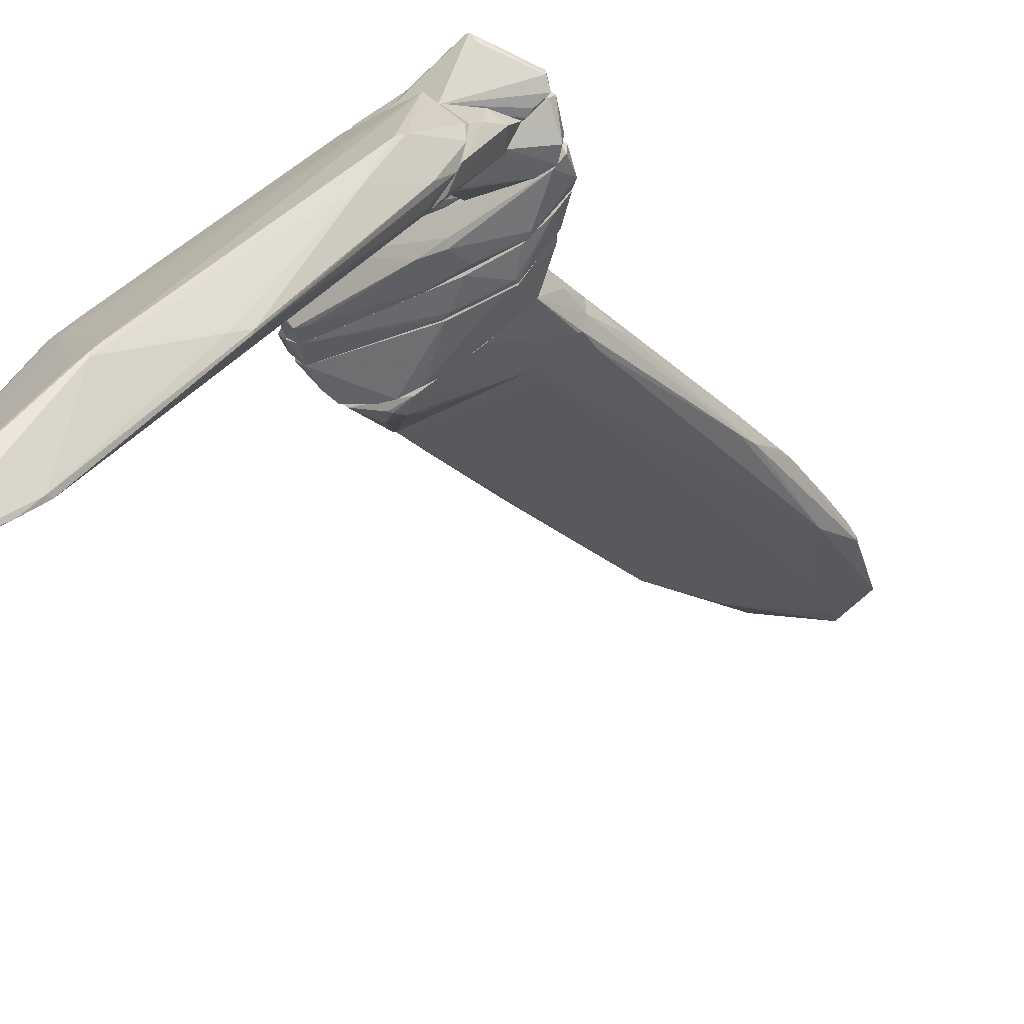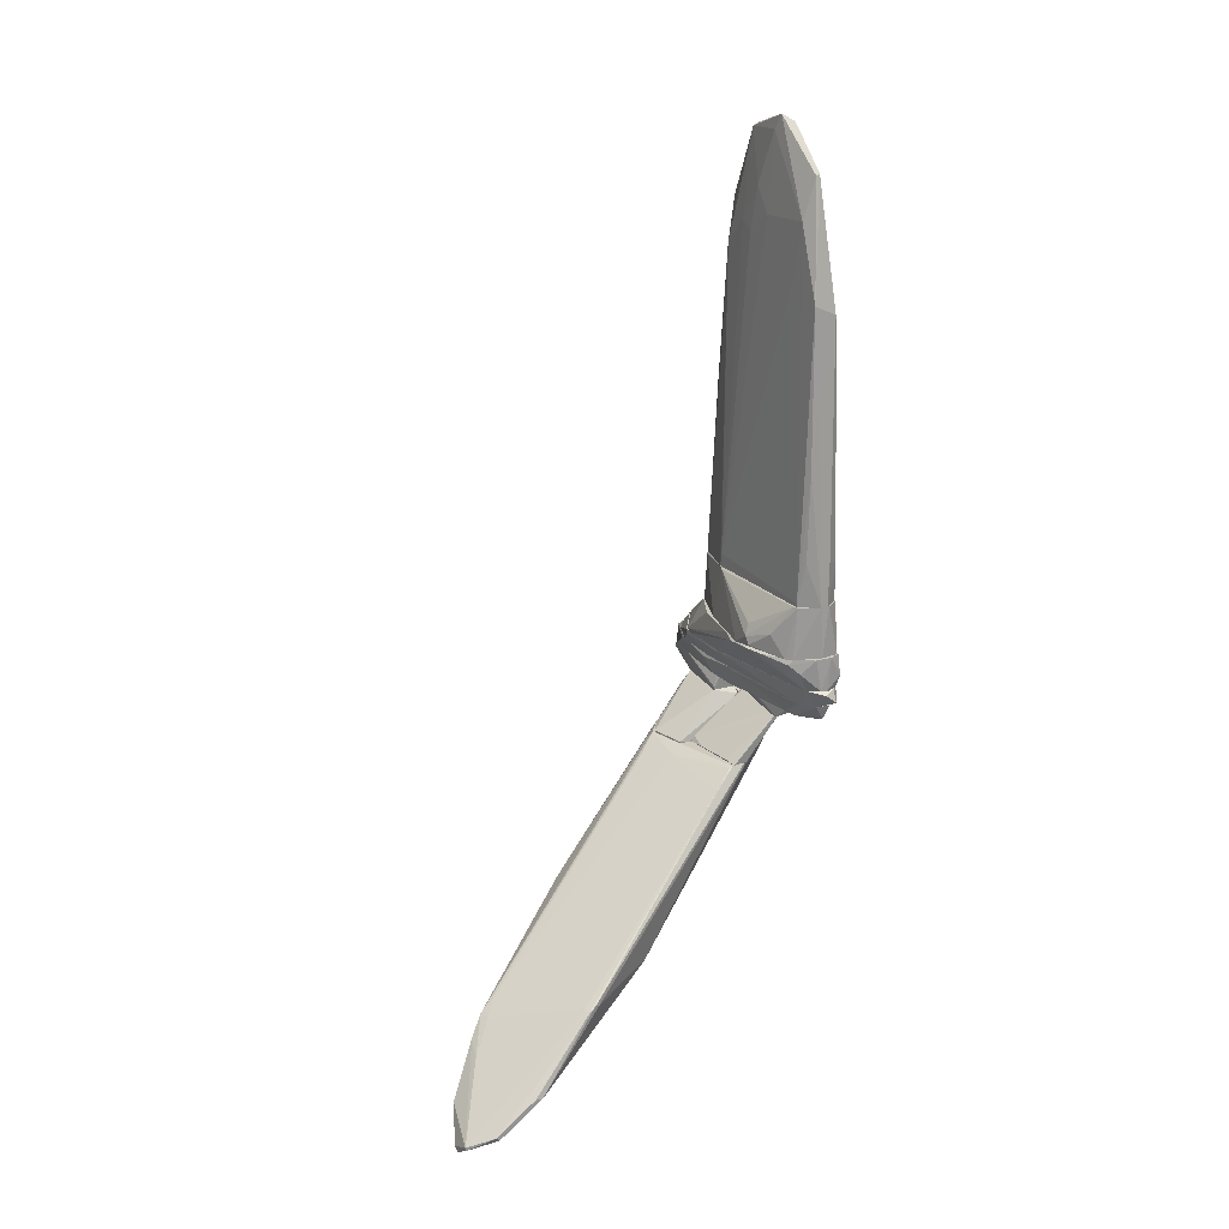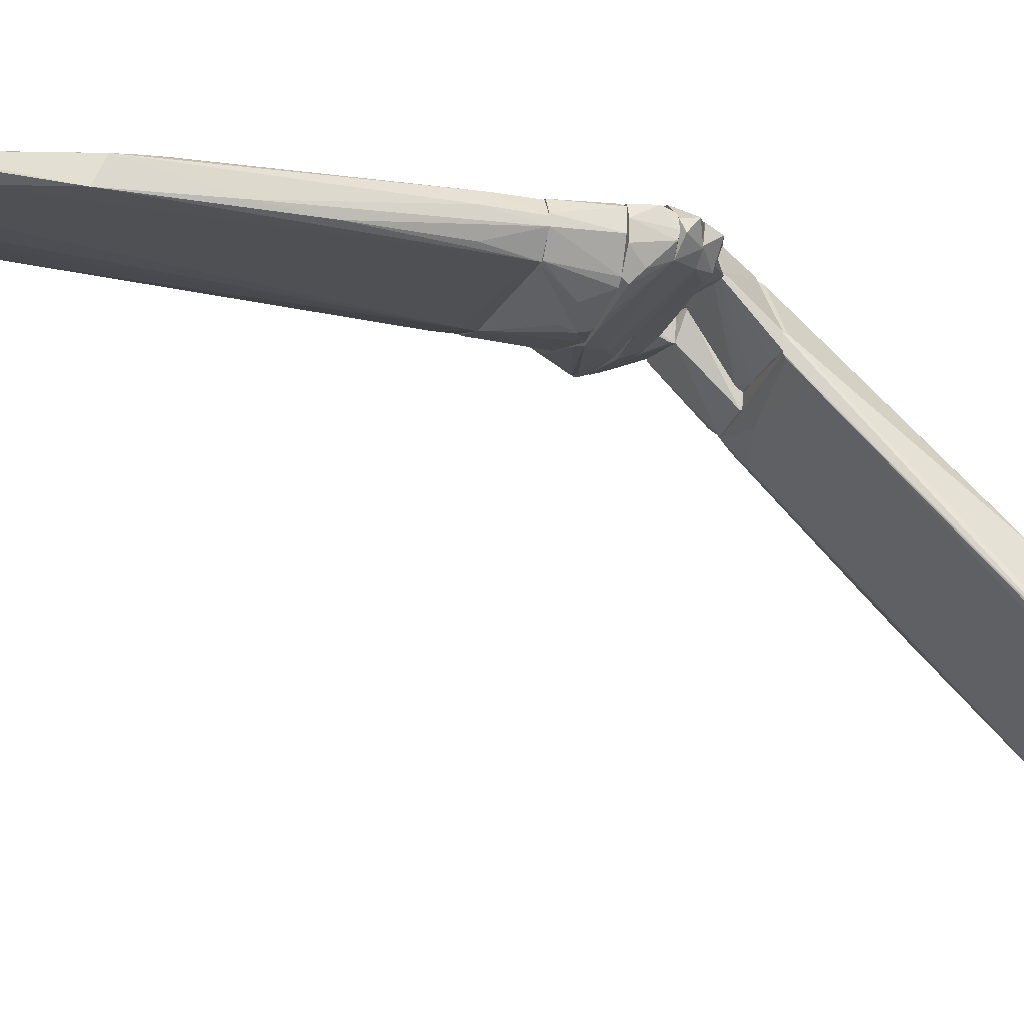
<metadata>
{"format":"obj","ext":"obj","renderer":"f3d","projection":"perspective","resolution":1024,"background":"white","views":[{"elev":-31.1,"azim":38.6,"up":"+Z"},{"elev":22.9,"azim":-122.2,"up":"+Y"},{"elev":-18.2,"azim":-109.3,"up":"+Z"}]}
</metadata>
<code>
o convex_0
v 2.969 -7.323 -0.1855
v -0.9986 -12.83 -7.418
v -1.314 -12.62 -7.418
v 1.072 -7.428 0.7976
v 0.3007 -7.358 -0.5367
v 0.9322 -11.08 -4.222
v 0.5112 -11.15 -6.048
v -0.6475 -10.41 -3.17
v 2.407 -7.323 -0.9577
v -1.35 -10.59 -4.785
v 2.653 -8.27 -0.5367
v 1.775 -9.534 -3.555
v 2.301 -7.358 0.8681
v -1.666 -11.82 -5.978
v 0.3007 -7.323 -0.1863
v -0.2963 -12.34 -7.102
v 1.599 -7.463 -1.029
v -1.666 -12.31 -6.962
v -0.9637 -12.8 -7.277
v -0.437 -10.45 -3.205
v -1.279 -10.52 -4.504
v -1.314 -12.55 -7.418
v 0.8968 -11.15 -4.398
v 2.828 -7.323 -0.5724
v 1.108 -7.323 0.8681
v 0.5112 -11.25 -6.048
v 0.3007 -11.15 -6.013
v -1.209 -10.55 -4.785
v 2.969 -7.358 0.06026
v 2.301 -7.393 0.8325
v 0.3007 -7.393 -0.1863
v -1.666 -12.38 -6.891
v -0.8934 -12.83 -7.348
v 0.7212 -11.25 -4.503
v 1.95 -9.007 -2.96
v -0.437 -10.06 -2.679
v 2.442 -8.586 -1.344
v 2.196 -7.603 -1.344
v -0.2963 -12.27 -7.102
v 1.634 -9.815 -3.696
v 0.1251 -7.673 -0.9585
v 2.758 -7.673 -0.8879
v 2.301 -7.323 0.8681
v 2.723 -8.13 -0.4313
v 2.477 -7.498 -1.098
v -1.666 -11.78 -6.119
v -0.7178 -11.11 -4.363
v -1.314 -10.48 -4.609
v -0.6125 -10.34 -3.065
v -0.1557 -11.64 -6.54
v 0.3007 -7.323 -0.467
v -0.8934 -12.76 -7.418
v 1.74 -9.534 -3.625
v 0.8968 -11.15 -4.328
v 0.5461 -10.94 -5.767
v 0.3007 -11.46 -6.365
f 22 50 56
f 1 9 15
f 5 9 17
f 14 8 21
f 2 3 22
f 3 18 22
f 18 10 22
f 9 1 24
f 4 13 25
f 1 15 25
f 23 16 26
f 22 10 28
f 17 27 28
f 29 13 30
f 6 11 30
f 13 4 30
f 20 6 30
f 15 21 31
f 4 25 31
f 25 15 31
f 3 2 32
f 8 14 32
f 18 3 32
f 14 18 32
f 2 19 32
f 19 2 33
f 19 33 34
f 30 4 36
f 20 30 36
f 11 23 37
f 9 7 38
f 17 9 38
f 26 12 40
f 23 26 40
f 12 37 40
f 37 23 40
f 5 17 41
f 28 10 41
f 17 28 41
f 24 1 42
f 37 12 42
f 1 25 43
f 25 13 43
f 29 1 43
f 13 29 43
f 1 29 44
f 29 30 44
f 30 11 44
f 11 37 44
f 42 1 44
f 37 42 44
f 7 9 45
f 9 24 45
f 35 7 45
f 24 35 45
f 14 10 46
f 10 18 46
f 18 14 46
f 20 8 47
f 8 32 47
f 32 19 47
f 34 20 47
f 19 34 47
f 10 14 48
f 14 21 48
f 21 15 48
f 41 10 48
f 8 20 49
f 21 8 49
f 4 31 49
f 31 21 49
f 20 36 49
f 36 4 49
f 27 7 50
f 22 28 50
f 28 27 50
f 9 5 51
f 15 9 51
f 5 41 51
f 48 15 51
f 41 48 51
f 2 22 52
f 33 2 52
f 16 33 52
f 39 16 52
f 22 39 52
f 26 7 53
f 12 26 53
f 7 35 53
f 35 24 53
f 24 42 53
f 42 12 53
f 11 6 54
f 6 20 54
f 23 11 54
f 16 23 54
f 33 16 54
f 20 34 54
f 34 33 54
f 7 27 55
f 27 17 55
f 38 7 55
f 17 38 55
f 7 26 56
f 26 16 56
f 16 39 56
f 39 22 56
f 50 7 56
o convex_1
v 1.705 -2.476 0.1658
v -1.842 -3.319 -0.1149
v -1.842 -3.319 0.02537
v -0.1913 5.283 -0.1149
v 0.8619 -3.319 -0.4661
v -0.3666 -3.319 0.4468
v 1.248 3.457 0.2361
v -1.49 1.596 0.2361
v -1.56 2.228 -0.2904
v 1.213 2.789 -0.1851
v -1.56 -3.319 -0.4661
v 1.669 -3.319 0.3063
v -0.7179 3.983 0.201
v 1.634 -3.319 -0.2203
v -0.05103 3.528 -0.2553
v -1.666 -3.319 0.3062
v -1.139 4.405 0.02537
v 1.564 1.596 0.2712
v 0.6512 5.001 0.02528
v -0.2614 5.143 0.1307
v 1.634 0.5786 -0.009657
v 0.3003 -3.284 0.4468
v -1.56 2.017 0.1658
v 1.283 3.632 -0.009657
v 1.178 2.894 0.2711
v -1.069 3.597 -0.2553
v -1.034 -2.967 0.4117
v -0.9636 3.141 0.236
v 0.8269 -3.073 -0.4661
v 0.3003 3.984 -0.2203
v 0.7213 4.932 -0.04469
v 1.599 0.2275 0.3063
v -1.455 1.245 0.2712
v 1.564 -2.897 -0.2554
v -0.3315 3.562 0.2361
v -1.666 -0.7552 -0.3256
v 0.4405 3.141 -0.2554
v -1.666 -2.581 0.3062
v 1.003 3.737 0.2361
v -1.139 4.37 -0.04469
v 0.7564 -3.319 0.4117
v 0.08956 -3.073 0.4468
v -1.806 -2.441 0.06049
v 1.353 2.824 0.2711
v 1.705 -3.319 0.02537
v -1.56 -3.249 -0.4661
v -0.05103 5.002 -0.15
v 1.634 0.1921 -0.04469
v -1.315 -3.319 0.3766
v 1.599 1.209 0.236
v 0.7213 3.316 -0.2203
v 0.0545 5.143 0.09561
v -1.666 0.3327 -0.2203
v -1.104 4.299 0.06049
v -0.8935 2.509 -0.2905
v 1.283 3.632 0.06049
v -1.666 -2.476 -0.3608
f 92 102 113
f 59 58 61
f 59 61 62
f 61 58 67
f 62 61 68
f 68 61 70
f 59 62 72
f 60 73 76
f 73 65 79
f 77 66 80
f 74 77 80
f 83 62 84
f 66 61 85
f 61 67 85
f 60 75 87
f 80 66 87
f 68 57 88
f 84 64 89
f 83 84 89
f 61 66 90
f 70 61 90
f 76 69 91
f 69 84 91
f 84 62 91
f 85 71 93
f 71 86 93
f 59 72 94
f 64 79 94
f 89 64 94
f 63 75 95
f 76 91 95
f 91 81 95
f 73 60 96
f 65 73 96
f 82 65 96
f 60 82 96
f 62 68 97
f 78 62 97
f 68 88 97
f 88 78 97
f 62 78 98
f 91 62 98
f 81 91 98
f 58 59 99
f 59 94 99
f 94 79 99
f 88 74 100
f 78 88 100
f 63 95 100
f 95 81 100
f 98 78 100
f 81 98 100
f 57 68 101
f 68 70 101
f 77 57 101
f 65 82 102
f 85 67 102
f 92 65 102
f 82 60 103
f 71 82 103
f 86 71 103
f 60 87 103
f 87 86 103
f 66 77 104
f 90 66 104
f 70 90 104
f 101 70 104
f 77 101 104
f 72 62 105
f 62 83 105
f 83 89 105
f 94 72 105
f 89 94 105
f 57 77 106
f 77 74 106
f 88 57 106
f 74 88 106
f 66 85 107
f 87 66 107
f 86 87 107
f 85 93 107
f 93 86 107
f 75 60 108
f 60 76 108
f 95 75 108
f 76 95 108
f 79 65 109
f 92 58 109
f 65 92 109
f 58 99 109
f 99 79 109
f 69 76 110
f 76 73 110
f 79 64 110
f 73 79 110
f 84 69 110
f 64 84 110
f 82 71 111
f 71 85 111
f 102 82 111
f 85 102 111
f 75 63 112
f 74 80 112
f 87 75 112
f 80 87 112
f 63 100 112
f 100 74 112
f 67 58 113
f 58 92 113
f 102 67 113
o convex_2
v 0.5463 -7.287 -0.466
v 1.635 -6.585 1.5
v 1.635 -6.901 1.5
v 1.635 -7.322 -0.5363
v 0.2301 -6.444 0.4468
v 1.143 -7.322 0.9382
v 1.635 -6.444 0.6922
v 0.3003 -7.322 -0.15
v 1.073 -6.444 1.395
v 1.635 -7.322 0.868
v 0.2301 -6.479 0.517
v 1.635 -7.217 -0.466
v 1.389 -6.866 1.5
v 0.3003 -7.322 -0.4309
v 1.635 -6.444 1.395
v 0.4759 -6.444 0.4468
v 1.599 -6.444 0.6573
v 1.283 -7.287 -0.5363
f 117 127 131
f 115 116 117
f 115 117 120
f 117 119 121
f 120 118 122
f 117 116 123
f 116 119 123
f 119 117 123
f 121 119 124
f 122 118 124
f 120 117 125
f 116 115 126
f 119 116 126
f 115 122 126
f 124 119 126
f 122 124 126
f 118 114 127
f 117 121 127
f 124 118 127
f 121 124 127
f 115 120 128
f 122 115 128
f 120 122 128
f 118 120 129
f 125 118 129
f 125 129 130
f 120 125 130
f 129 120 130
f 114 118 131
f 125 117 131
f 118 125 131
f 127 114 131
o convex_3
v 3.074 -7.146 0.1659
v 2.372 -7.322 -0.9226
v 2.372 -7.287 -0.9226
v 1.635 -7.322 0.5872
v 1.846 -6.444 0.1307
v 3.109 -6.444 0.5872
v 1.67 -7.322 -0.782
v 1.635 -6.55 0.5872
v 2.547 -7.322 0.5872
v 2.828 -6.444 0.2009
v 2.898 -7.322 -0.4659
v 3.179 -6.795 0.2711
v 1.916 -6.444 0.5872
v 3.004 -7.322 0.06053
v 2.933 -6.901 0.5872
v 2.582 -7.217 -0.7469
v 1.67 -7.287 -0.782
v 1.635 -7.322 -0.5714
f 148 138 149
f 134 133 138
f 133 135 138
f 135 137 139
f 135 133 140
f 137 135 140
f 134 136 141
f 136 137 141
f 140 133 142
f 141 137 143
f 132 142 143
f 137 136 144
f 136 139 144
f 139 137 144
f 132 140 145
f 142 132 145
f 140 142 145
f 140 132 146
f 137 140 146
f 132 143 146
f 143 137 146
f 133 134 147
f 134 141 147
f 142 133 147
f 141 143 147
f 143 142 147
f 136 134 148
f 134 138 148
f 139 136 148
f 139 148 149
f 138 135 149
f 135 139 149
o convex_4
v 3.109 -6.444 1.184
v 1.635 -7.322 0.5873
v 1.635 -7.322 0.8682
v 1.635 -6.444 0.6927
v 1.635 -6.62 1.535
v 2.933 -7.252 1.535
v 3.32 -6.479 0.6576
v 2.513 -7.322 0.5873
v 3.601 -6.585 0.9736
v 2.758 -6.866 1.711
v 1.635 -6.901 1.5
v 1.635 -6.444 1.395
v 1.951 -6.444 0.5873
v 3.179 -6.444 0.5873
v 2.548 -6.515 1.465
v 3.566 -6.55 1.079
v 3.566 -6.444 0.7981
v 2.688 -6.936 1.711
v 1.635 -6.515 0.5873
v 2.863 -7.252 1.535
v 3.004 -7.182 1.395
f 158 155 170
f 151 152 153
f 153 152 154
f 152 151 157
f 155 152 157
f 154 152 160
f 150 153 161
f 153 154 161
f 153 150 162
f 157 151 162
f 157 162 163
f 156 157 163
f 162 150 163
f 159 150 164
f 154 159 164
f 150 161 164
f 161 154 164
f 155 158 165
f 159 155 165
f 150 159 165
f 157 156 166
f 158 157 166
f 163 150 166
f 156 163 166
f 150 165 166
f 165 158 166
f 155 159 167
f 159 154 167
f 154 160 167
f 151 153 168
f 162 151 168
f 153 162 168
f 152 155 169
f 160 152 169
f 155 167 169
f 167 160 169
f 155 157 170
f 157 158 170
o convex_5
v 0.335 -4.478 0.5872
v -0.6123 -4.373 -0.8875
v -0.9633 -4.373 -0.817
v -1.666 -5.005 -0.2552
v 2.512 -5.005 -0.00974
v -1.279 -5.005 0.6222
v -1.806 -4.338 0.3414
v 1.704 -4.338 -0.2553
v 1.704 -5.005 -0.5362
v 1.739 -4.969 0.5872
v 1.529 -4.338 0.4467
v -1.595 -4.338 -0.5363
v -1.877 -5.005 0.06043
v 0.125 -4.338 -0.817
v 0.7217 -5.005 -0.5712
v -1.069 -4.338 0.517
v 0.827 -5.005 0.6575
v -1.841 -4.338 -0.185
v 1.88 -4.969 -0.5011
v 1.704 -4.338 0.3414
v -1.841 -4.759 0.3765
v 1.178 -4.373 -0.5362
v 2.512 -4.969 0.06043
v -1.701 -4.619 -0.4309
v -0.1212 -4.408 -0.8875
v -1.174 -4.864 0.6222
v 0.4051 -4.338 0.5521
v 1.634 -4.829 0.5872
v 2.407 -4.864 -0.04482
v -1.877 -4.338 0.1308
v -1.877 -4.969 -0.07991
v -1.806 -5.005 0.3063
v -1.56 -4.443 -0.6065
v 0.7217 -4.899 0.6575
v 1.739 -5.005 0.5872
f 193 180 205
f 173 172 174
f 174 175 176
f 175 174 179
f 178 177 181
f 172 173 182
f 177 178 182
f 174 176 183
f 172 182 184
f 182 178 184
f 174 172 185
f 179 174 185
f 181 177 186
f 176 175 187
f 177 182 188
f 175 179 189
f 178 181 190
f 181 180 190
f 176 177 191
f 184 178 192
f 178 189 192
f 189 184 192
f 190 180 193
f 172 184 195
f 185 172 195
f 179 185 195
f 189 179 195
f 184 189 195
f 177 176 196
f 171 186 196
f 186 177 196
f 186 171 197
f 181 186 197
f 180 181 198
f 187 180 198
f 181 197 198
f 175 189 199
f 189 178 199
f 178 190 199
f 193 175 199
f 190 193 199
f 177 188 200
f 191 177 200
f 183 191 200
f 174 183 201
f 194 174 201
f 188 194 201
f 200 188 201
f 183 200 201
f 183 176 202
f 176 191 202
f 191 183 202
f 173 174 203
f 182 173 203
f 188 182 203
f 174 194 203
f 194 188 203
f 176 187 204
f 196 176 204
f 171 196 204
f 197 171 204
f 187 198 204
f 198 197 204
f 187 175 205
f 180 187 205
f 175 193 205
o convex_6
v 0.3702 -4.267 0.5521
v -0.7881 -4.232 -0.9577
v -0.8582 -4.267 -0.9225
v -1.701 -3.319 0.3062
v 1.634 -3.319 -0.2202
v 1.669 -4.338 -0.2554
v -1.806 -4.338 0.3062
v -1.525 -3.319 -0.501
v 1.669 -3.319 0.3062
v 1.634 -4.338 0.3764
v -1.596 -4.338 -0.5363
v 0.7568 -3.355 -0.5012
v -0.4369 -3.319 0.4468
v -1.034 -4.338 0.517
v 0.862 -4.338 -0.6064
v -1.841 -3.319 -0.1151
v -0.6829 -4.092 -0.9577
v -1.876 -4.302 -0.07996
v -0.3314 -4.338 -0.9225
v 0.3002 -3.319 0.4466
v 1.74 -3.846 0.1306
v -1.209 -3.916 -0.782
v -1.104 -3.319 0.4116
v 1.74 -4.338 0.236
v 1.564 -4.338 0.4116
v -0.6125 -3.881 -0.8523
v -1.841 -3.319 0.06044
v -1.701 -4.267 0.3766
v -1.49 -4.338 -0.6416
v 0.3002 -4.162 0.5521
v 1.599 -3.355 -0.2554
v -1.596 -3.319 -0.4658
v 0.862 -3.319 -0.466
v 1.705 -3.319 0.02527
f 214 226 239
f 209 210 213
f 210 209 214
f 212 211 215
f 211 212 216
f 214 209 218
f 212 215 219
f 211 216 220
f 209 213 221
f 216 212 223
f 221 216 223
f 208 207 224
f 220 216 224
f 217 220 224
f 207 222 224
f 222 217 224
f 214 218 225
f 222 207 227
f 213 222 227
f 218 209 228
f 209 219 228
f 219 218 228
f 215 211 229
f 214 215 229
f 211 226 229
f 226 214 229
f 215 214 230
f 219 215 230
f 206 219 230
f 213 217 231
f 222 213 231
f 217 222 231
f 212 209 232
f 209 221 232
f 223 212 232
f 221 223 232
f 209 212 233
f 219 209 233
f 212 219 233
f 207 208 234
f 208 224 234
f 224 216 234
f 227 207 234
f 219 206 235
f 218 219 235
f 214 225 235
f 225 218 235
f 206 230 235
f 230 214 235
f 210 211 236
f 211 220 236
f 221 213 237
f 216 221 237
f 213 227 237
f 234 216 237
f 227 234 237
f 213 210 238
f 217 213 238
f 220 217 238
f 210 236 238
f 236 220 238
f 211 210 239
f 210 214 239
f 226 211 239
o convex_7
v -0.3317 -5.918 0.7979
v 1.459 -5.953 0.3415
v 1.459 -5.918 0.3415
v 1.775 -6.444 1.395
v 0.1599 -6.444 0.4469
v 1.775 -5.918 1.044
v 1.775 -6.444 0.7278
v 1.037 -6.444 1.395
v 0.1599 -5.918 1.114
v -0.3668 -5.918 0.5171
v 1.775 -5.953 0.3415
v -0.5072 -5.988 0.6224
v 0.4058 -6.444 0.4469
v 1.775 -6.409 1.395
v 0.6512 -6.444 1.044
f 251 244 254
f 242 241 244
f 242 240 245
f 245 243 246
f 243 244 246
f 244 243 247
f 245 240 248
f 240 247 248
f 240 242 249
f 242 244 249
f 241 242 250
f 244 241 250
f 242 245 250
f 245 246 250
f 247 240 251
f 240 249 251
f 249 244 251
f 246 244 252
f 244 250 252
f 250 246 252
f 243 245 253
f 247 243 253
f 245 248 253
f 248 247 253
f 244 247 254
f 247 251 254
o convex_8
v 3.53 -6.304 0.8681
v 1.845 -6.444 0.1309
v 1.845 -6.374 0.1309
v 1.775 -6.444 1.395
v 1.775 -5.918 1.044
v 3.25 -5.918 0.166
v 3.53 -6.444 0.7278
v 1.775 -5.918 0.3416
v 3.355 -5.918 0.5874
v 2.442 -6.374 1.36
v 2.863 -6.444 0.2714
v 3.46 -6.093 0.2714
v 2.126 -5.918 1.044
v 3.355 -6.444 1.044
v 2.898 -5.918 0.1309
v 2.969 -6.339 1.149
v 1.81 -5.953 0.2714
v 1.775 -6.444 0.7278
f 258 262 272
f 258 256 261
f 257 256 262
f 258 259 262
f 259 260 262
f 260 259 263
f 259 258 264
f 256 260 265
f 261 256 265
f 261 265 266
f 255 261 266
f 263 255 266
f 260 263 266
f 265 260 266
f 263 259 267
f 259 264 267
f 258 261 268
f 261 255 268
f 264 258 268
f 256 257 269
f 260 256 269
f 262 260 269
f 255 263 270
f 263 267 270
f 267 264 270
f 268 255 270
f 264 268 270
f 257 262 271
f 269 257 271
f 262 269 271
f 256 258 272
f 262 256 272
o convex_9
v 3.214 -5.918 0.6223
v 0.6864 -5.426 -0.3257
v 0.6864 -5.391 -0.3257
v -0.8578 -5.391 0.7977
v -1.455 -5.742 0.1309
v 3.074 -5.391 0.2012
v 0.05438 -5.918 1.079
v 1.494 -5.882 -0.1148
v 1.81 -5.391 0.6925
v -1.42 -5.391 -0.2202
v 3.179 -5.918 0.1309
v 2.372 -5.391 -0.2553
v 2.126 -5.882 1.009
v -0.6123 -5.918 0.552
v -1.279 -5.672 -0.1852
v -1.665 -5.426 0.3065
v 1.424 -5.812 -0.2202
v -1.595 -5.707 0.2012
v 3.319 -5.812 0.5169
v 0.08952 -5.847 1.079
v 0.9319 -5.847 -0.1852
v 3.25 -5.531 0.2012
v 1.213 -5.426 0.7626
v -1.665 -5.391 -0.009465
v 1.564 -5.496 -0.3257
v 3.39 -5.918 0.2714
v -1.033 -5.637 -0.2202
v -0.8578 -5.461 0.7977
v 2.126 -5.918 1.009
v 2.477 -5.461 -0.2202
f 289 297 302
f 275 276 278
f 278 276 281
f 275 274 282
f 276 275 282
f 273 279 283
f 275 278 284
f 283 279 286
f 280 283 286
f 283 280 289
f 277 286 290
f 286 279 290
f 287 277 290
f 278 281 291
f 285 273 291
f 281 285 291
f 276 279 292
f 286 277 293
f 280 286 293
f 277 287 293
f 289 280 293
f 284 278 294
f 278 291 294
f 281 276 295
f 285 281 295
f 276 292 295
f 292 285 295
f 276 282 296
f 282 287 296
f 288 276 296
f 287 290 296
f 290 288 296
f 274 275 297
f 275 284 297
f 273 283 298
f 291 273 298
f 283 294 298
f 294 291 298
f 282 274 299
f 287 282 299
f 293 287 299
f 289 293 299
f 274 297 299
f 297 289 299
f 279 276 300
f 276 288 300
f 290 279 300
f 288 290 300
f 279 273 301
f 273 285 301
f 292 279 301
f 285 292 301
f 283 289 302
f 294 283 302
f 284 294 302
f 297 284 302
o convex_10
v -0.4718 -5.356 0.7628
v 0.6858 -5.04 -0.5363
v 0.6858 -5.005 -0.5363
v 3.039 -5.356 0.2009
v 1.705 -5.005 0.6223
v -1.42 -5.391 -0.2203
v -1.841 -5.005 0.2361
v 2.266 -5.391 -0.2905
v 2.582 -5.005 0.02562
v 1.81 -5.391 0.6925
v -1.665 -5.005 -0.2554
v -1.279 -5.005 0.6223
v -1.701 -5.391 0.2711
v 1.916 -5.005 -0.5011
v -0.9632 -5.391 0.7628
v 1.353 -5.391 -0.3606
v -1.947 -5.25 0.2361
v 0.8614 -5.075 0.6925
v 2.793 -5.391 -0.04458
v 1.916 -5.075 -0.5011
v -1.49 -5.005 0.552
v -1.665 -5.391 -0.04458
v -0.5069 -5.005 0.6573
v -1.911 -5.075 0.02562
v 0.8614 -5.075 -0.5363
v 1.037 -5.25 0.7275
v -0.9632 -5.321 0.7628
f 303 328 329
f 307 305 309
f 307 306 311
f 305 307 311
f 306 307 312
f 308 310 312
f 305 304 313
f 304 308 313
f 309 305 313
f 307 309 314
f 308 312 315
f 305 311 316
f 312 303 317
f 315 312 317
f 310 308 318
f 315 317 319
f 311 306 321
f 306 312 321
f 312 310 321
f 316 311 321
f 316 321 322
f 310 318 322
f 321 310 322
f 314 309 323
f 309 319 323
f 319 317 323
f 313 308 324
f 308 315 324
f 315 319 324
f 307 314 325
f 320 307 325
f 309 313 326
f 319 309 326
f 313 324 326
f 324 319 326
f 304 305 327
f 308 304 327
f 305 316 327
f 318 308 327
f 316 322 327
f 322 318 327
f 303 312 328
f 312 307 328
f 307 320 328
f 328 320 329
f 317 303 329
f 314 323 329
f 323 317 329
f 325 314 329
f 320 325 329

</code>
